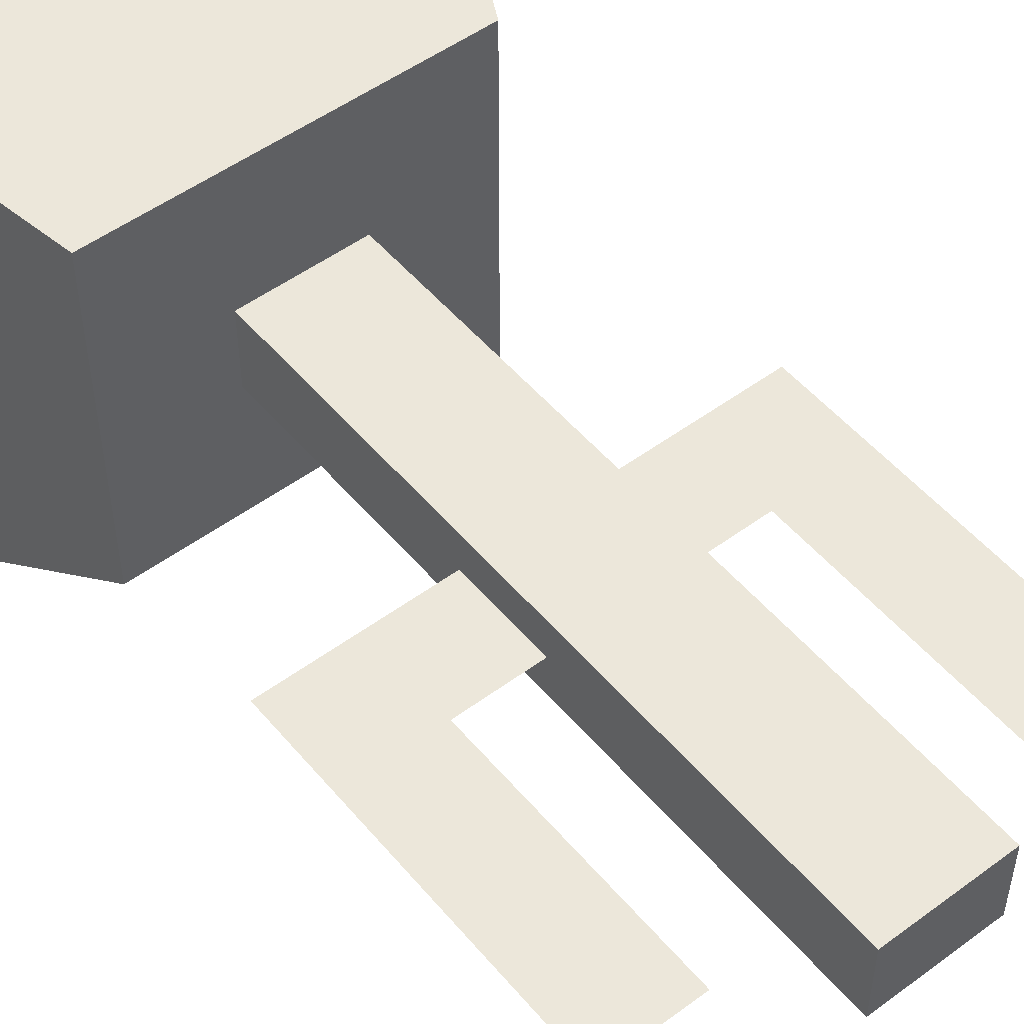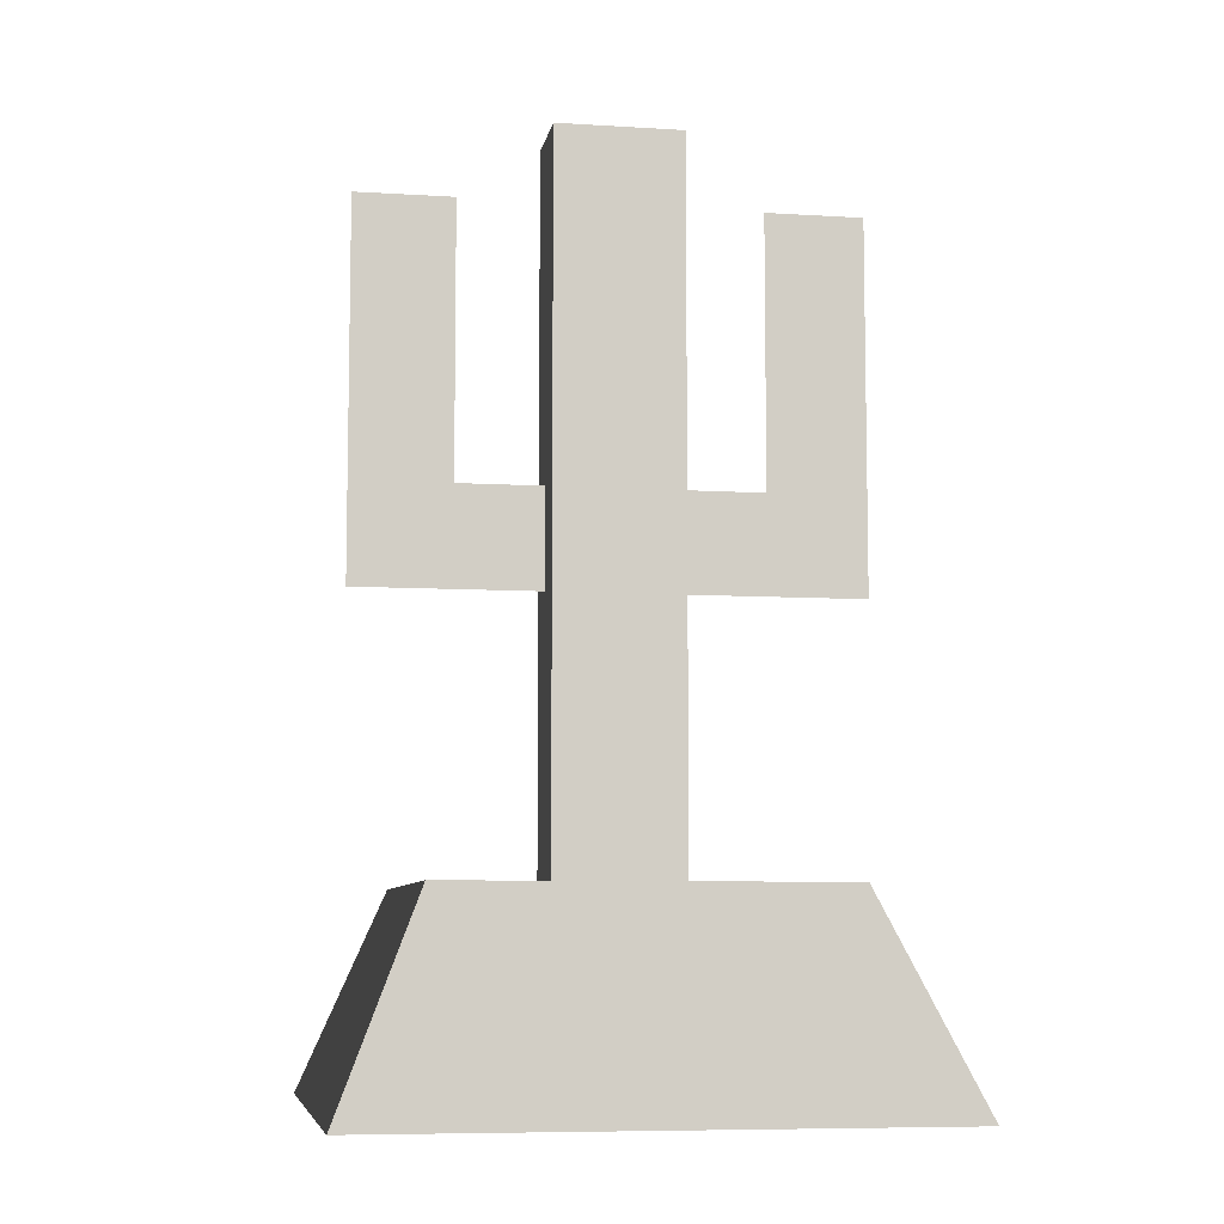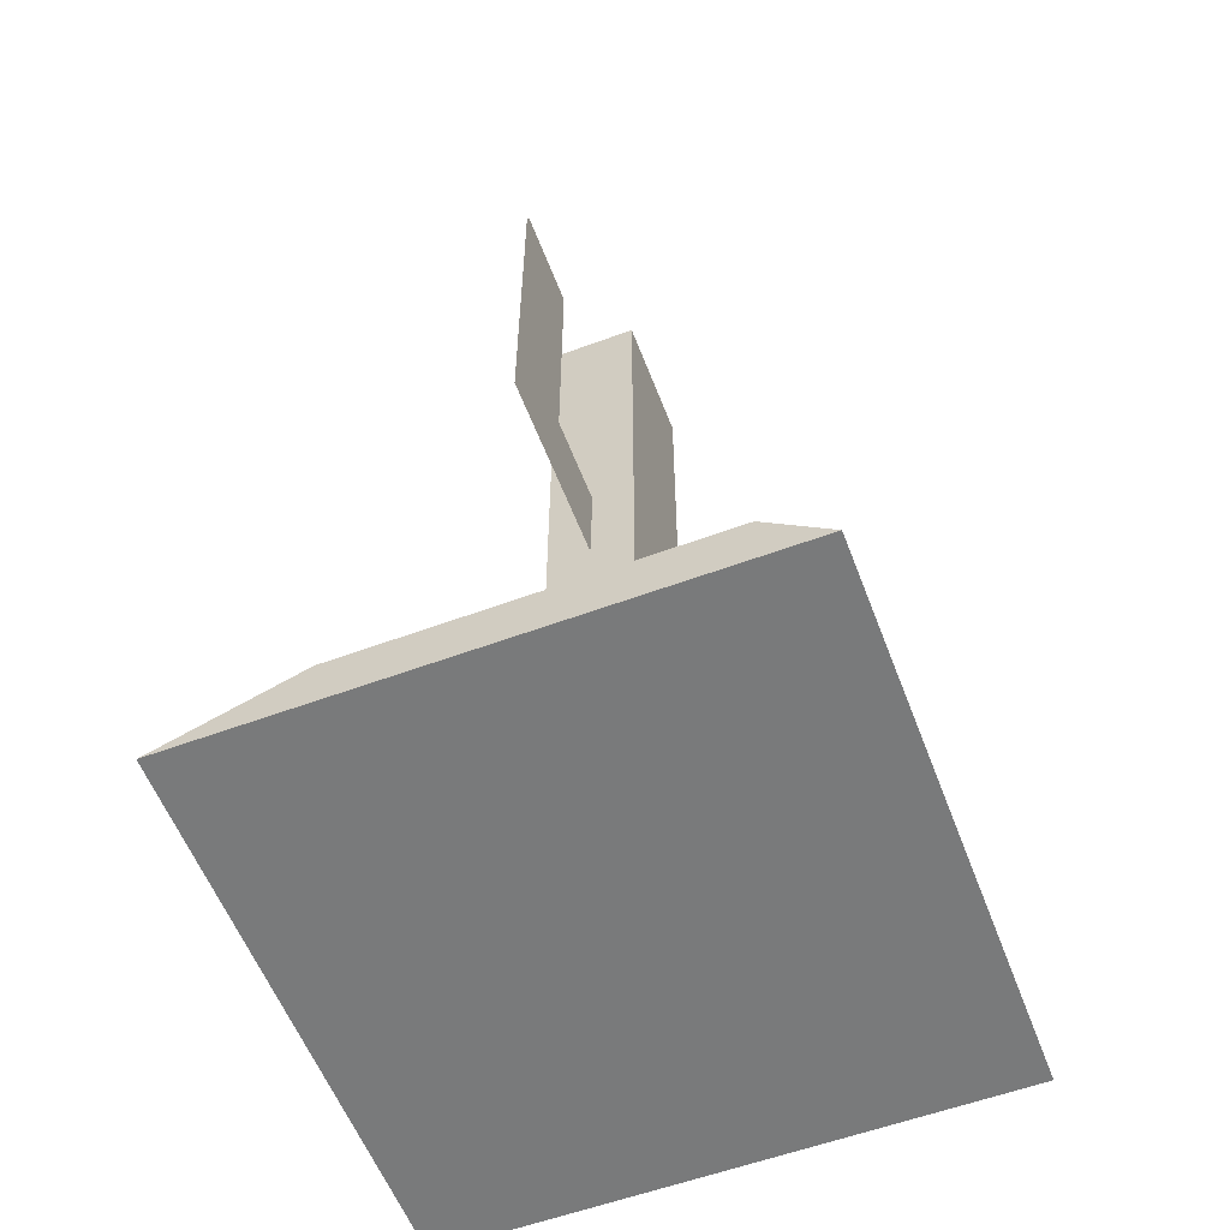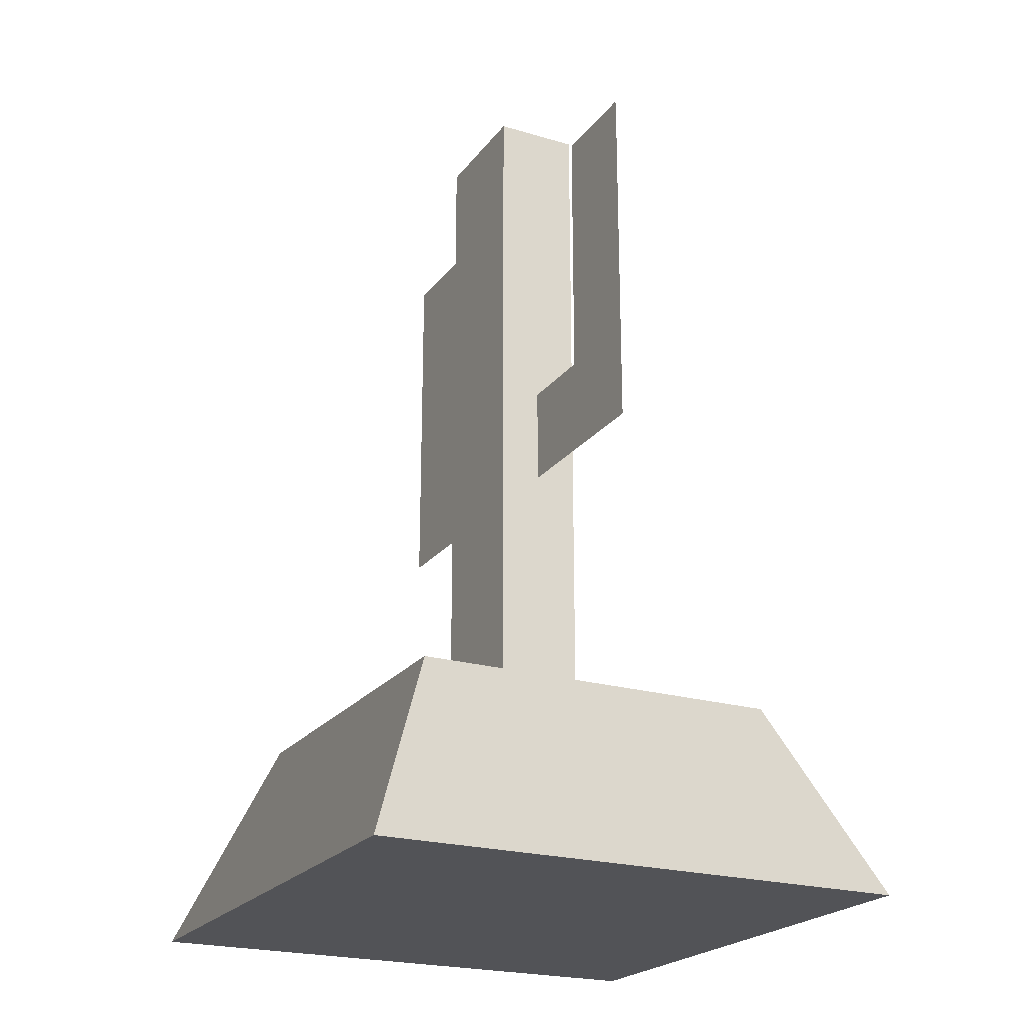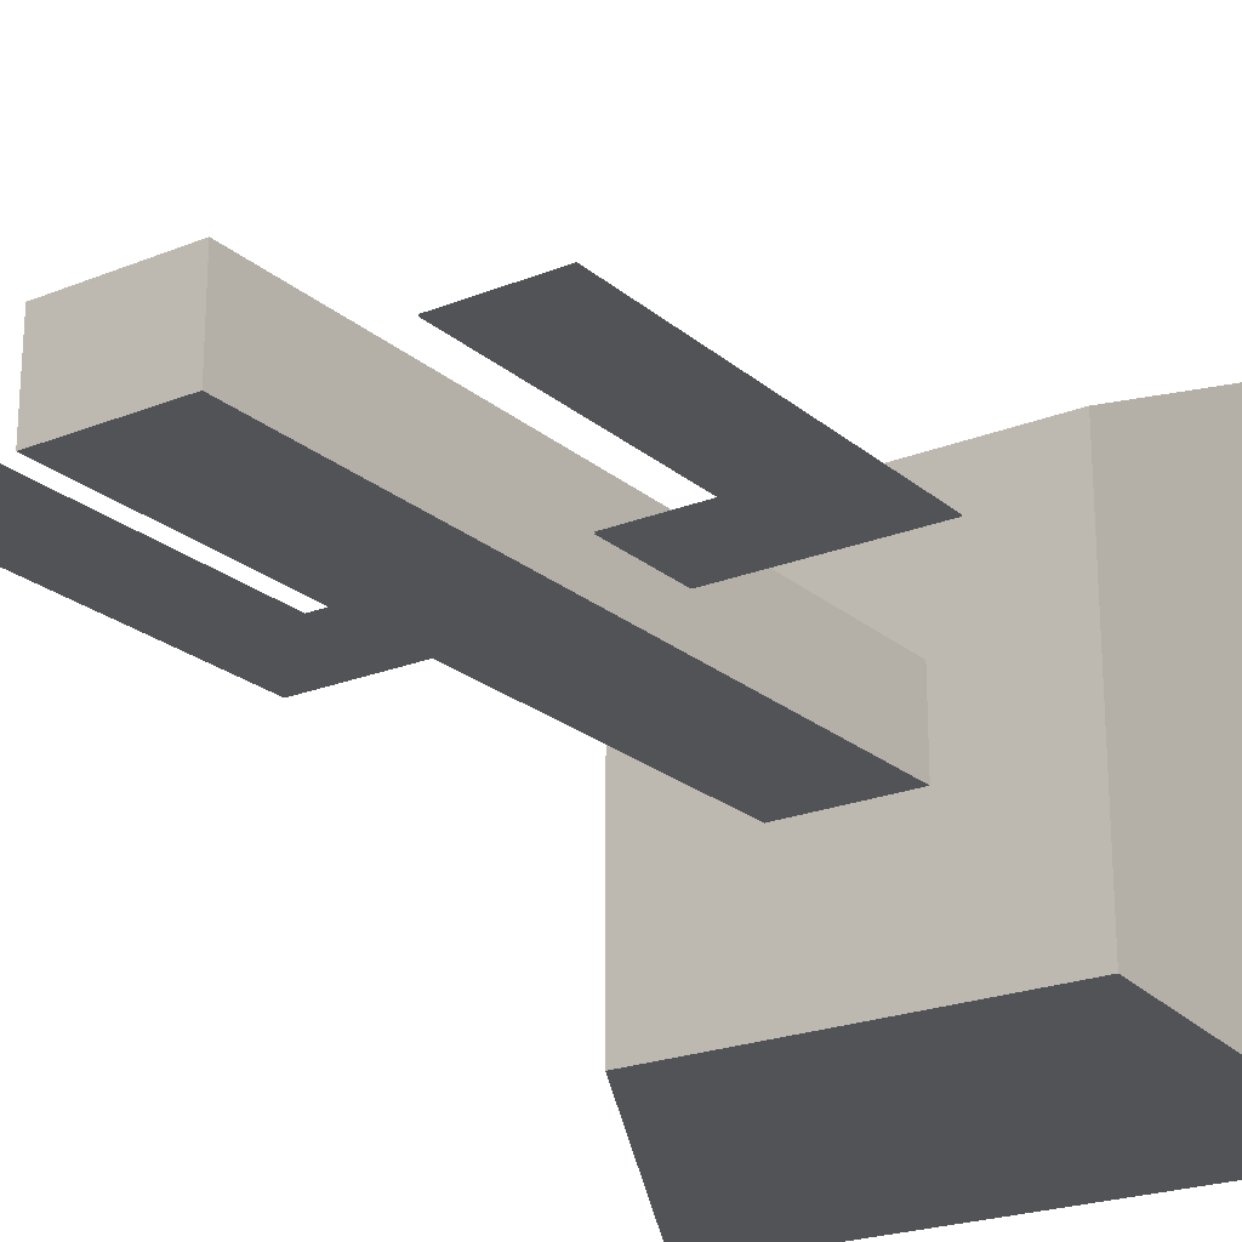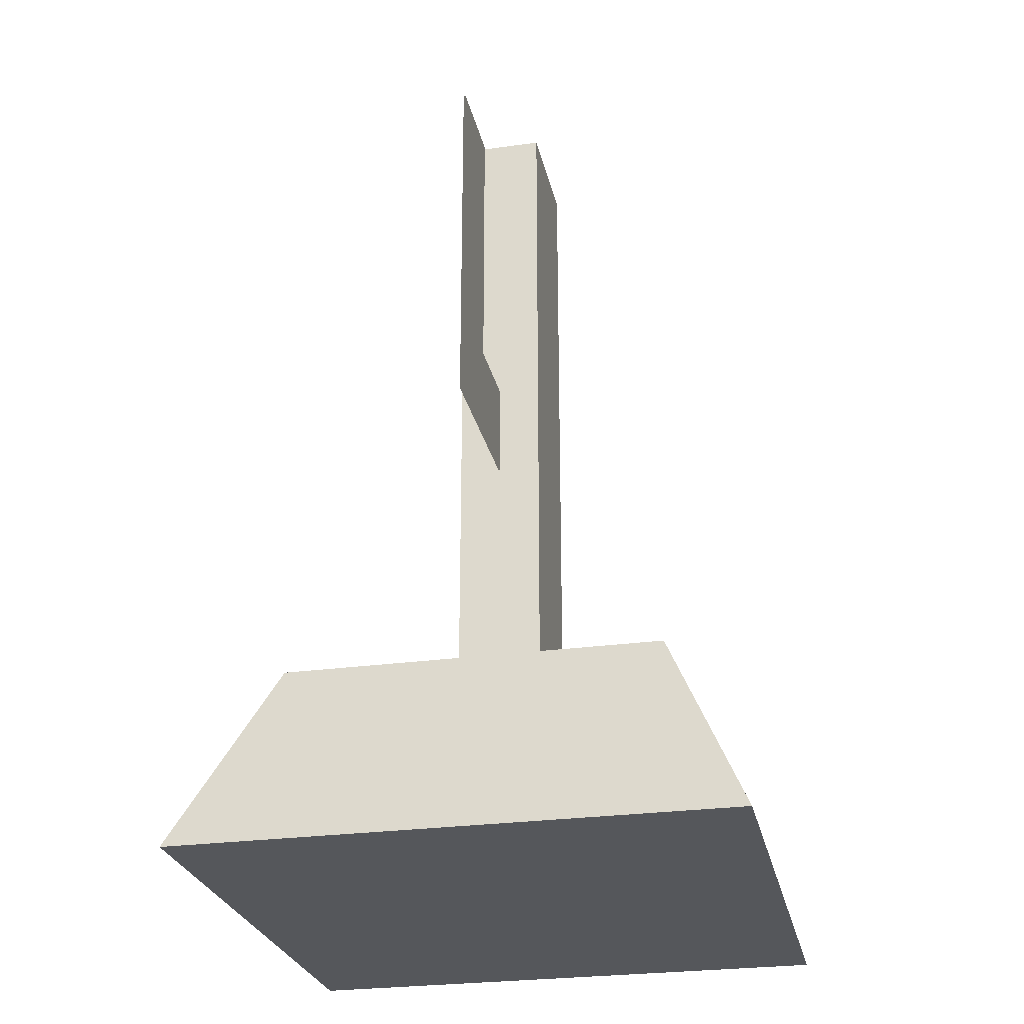
<metadata>
{"format":"obj","ext":"obj","renderer":"f3d","projection":"perspective","resolution":1024,"background":"white","views":[{"elev":51.3,"azim":141.3,"up":"+Z"},{"elev":-7.6,"azim":170.1,"up":"+Y"},{"elev":-58.0,"azim":-69.1,"up":"+Y"},{"elev":-22.4,"azim":63.0,"up":"+Y"},{"elev":-22.3,"azim":-145.0,"up":"+Z"},{"elev":-27.0,"azim":102.2,"up":"+Y"}]}
</metadata>
<code>
g f006v001_l
v -0.4332 0 0.4332
v -0.301 0.3169 0.301
v 0.301 0.3169 0.301
v 0.4332 0 0.4332
v -0.301 0.3169 0.301
v -0.301 0.3169 -0.301
v 0.301 0.3169 -0.301
v 0.301 0.3169 0.301
v -0.301 0.3169 -0.301
v -0.4332 0 -0.4332
v 0.4332 0 -0.4332
v 0.301 0.3169 -0.301
v -0.4332 0 -0.4332
v -0.4332 0 0.4332
v 0.4332 0 0.4332
v 0.4332 0 -0.4332
v 0.4332 0 0.4332
v 0.301 0.3169 0.301
v 0.301 0.3169 -0.301
v 0.4332 0 -0.4332
v -0.4332 0 -0.4332
v -0.301 0.3169 -0.301
v -0.301 0.3169 0.301
v -0.4332 0 0.4332
v -0.3911 0.7467 0.000847
v -0.09979 0.9037 0.000847
v -0.09979 0.7467 0.000847
v -0.2354 0.9037 0.000847
v -0.3911 1.337 0.000847
v -0.2354 1.337 0.000847
v -0.2354 0.9037 -0.000847
v -0.2354 1.337 -0.000847
v -0.3911 1.337 -0.000847
v -0.3911 0.7467 -0.000847
v -0.09979 0.9037 -0.000847
v -0.09979 0.7467 -0.000847
v 0.2351 0.9037 -0.000847
v 0.0998 0.9037 -0.000847
v 0.0998 0.7467 -0.000847
v 0.3907 0.7467 -0.000847
v 0.2354 0.9037 0.000847
v 0.2354 1.337 0.000847
v 0.3911 1.337 0.000847
v 0.3911 0.7467 0.000847
v 0.0998 0.7467 0.000847
v 0.0998 0.9037 0.000847
v 0.2351 0.9037 -0.000847
v 0.3907 0.7467 -0.000847
v 0.3911 1.337 -0.000847
v 0.2354 1.337 -0.000847
v -0.09979 1.437 0.06824
v -0.09979 1.437 -0.06824
v 0.0998 1.437 -0.06824
v 0.0998 1.437 0.06824
v -0.09979 0.3113 -0.06824
v -0.09979 1.437 -0.06824
v -0.09979 1.437 0.06824
v -0.09979 0.3113 0.06824
v -0.09979 1.437 0.06824
v 0.0998 1.437 0.06824
v 0.0998 0.3113 0.06824
v -0.09979 0.3113 0.06824
v 0.0998 1.437 -0.06824
v -0.09979 1.437 -0.06824
v -0.09979 0.3113 -0.06824
v 0.0998 0.3113 -0.06824
v 0.0998 1.437 -0.06824
v 0.0998 0.3113 -0.06824
v 0.0998 0.3113 0.06824
v 0.0998 1.437 0.06824
g f006v001_l_0
f 3 2 1
f 4 3 1
f 7 6 5
f 8 7 5
f 11 10 9
f 12 11 9
f 15 14 13
f 16 15 13
f 19 18 17
f 20 19 17
f 23 22 21
f 24 23 21
f 27 26 25
f 26 28 25
f 29 25 28
f 30 29 28
f 33 32 31
f 34 33 31
f 31 35 34
f 35 36 34
f 39 38 37
f 40 39 37
f 43 42 41
f 44 43 41
f 44 41 45
f 41 46 45
f 49 48 47
f 50 49 47
f 53 52 51
f 54 53 51
f 57 56 55
f 58 57 55
f 61 60 59
f 62 61 59
f 65 64 63
f 66 65 63
f 69 68 67
f 70 69 67

</code>
